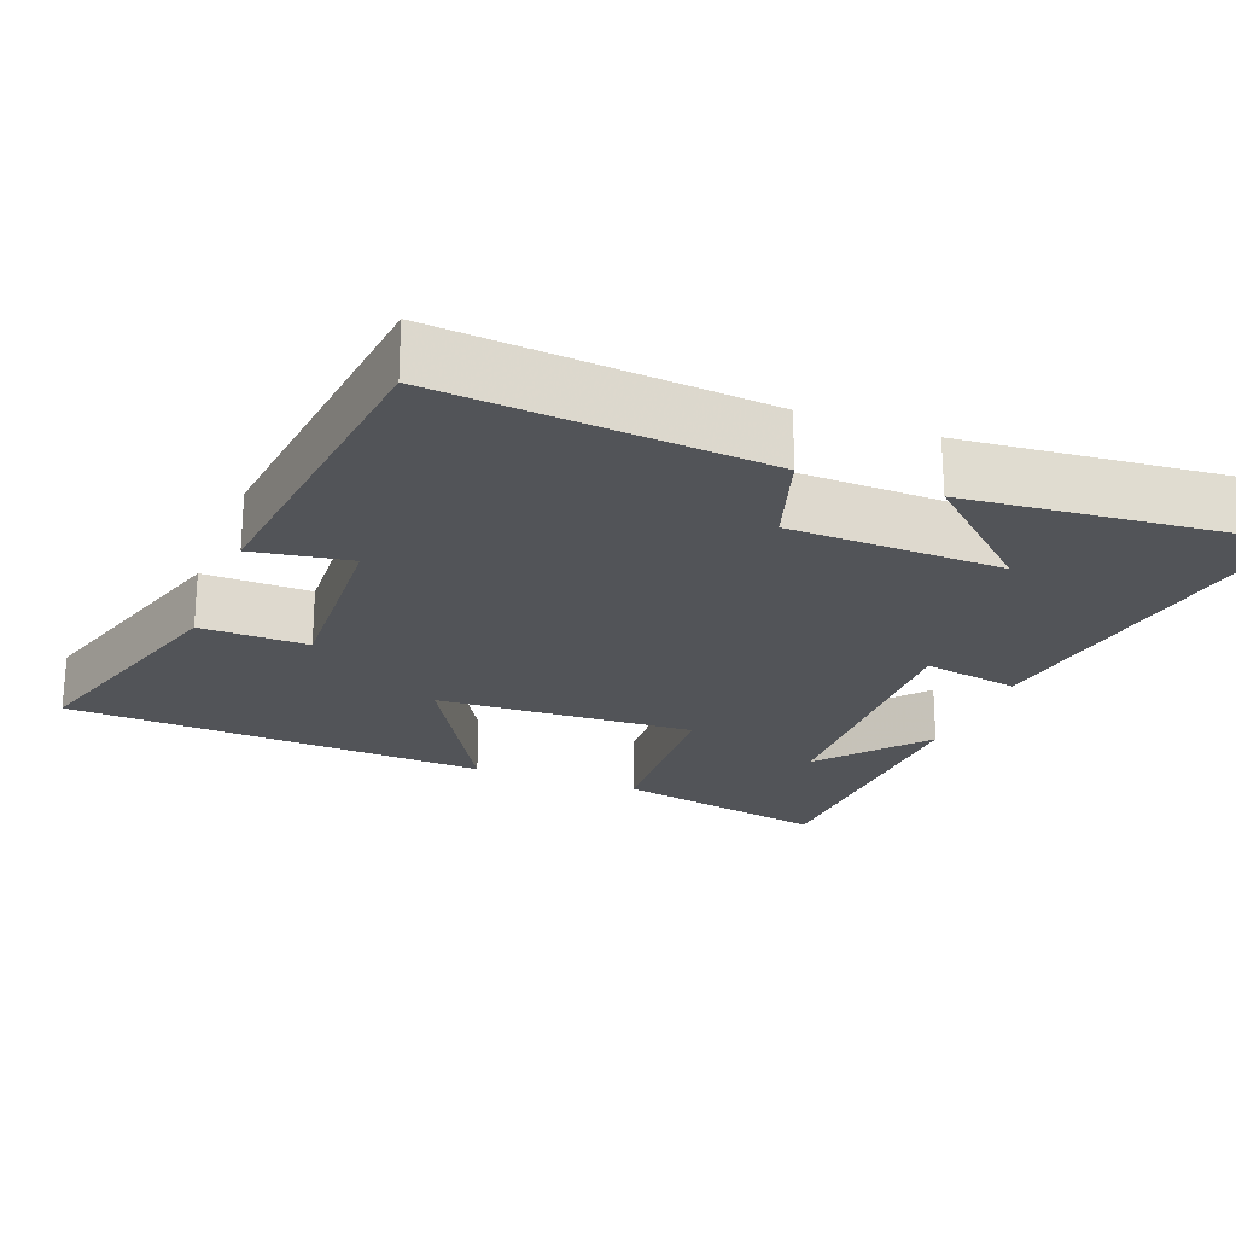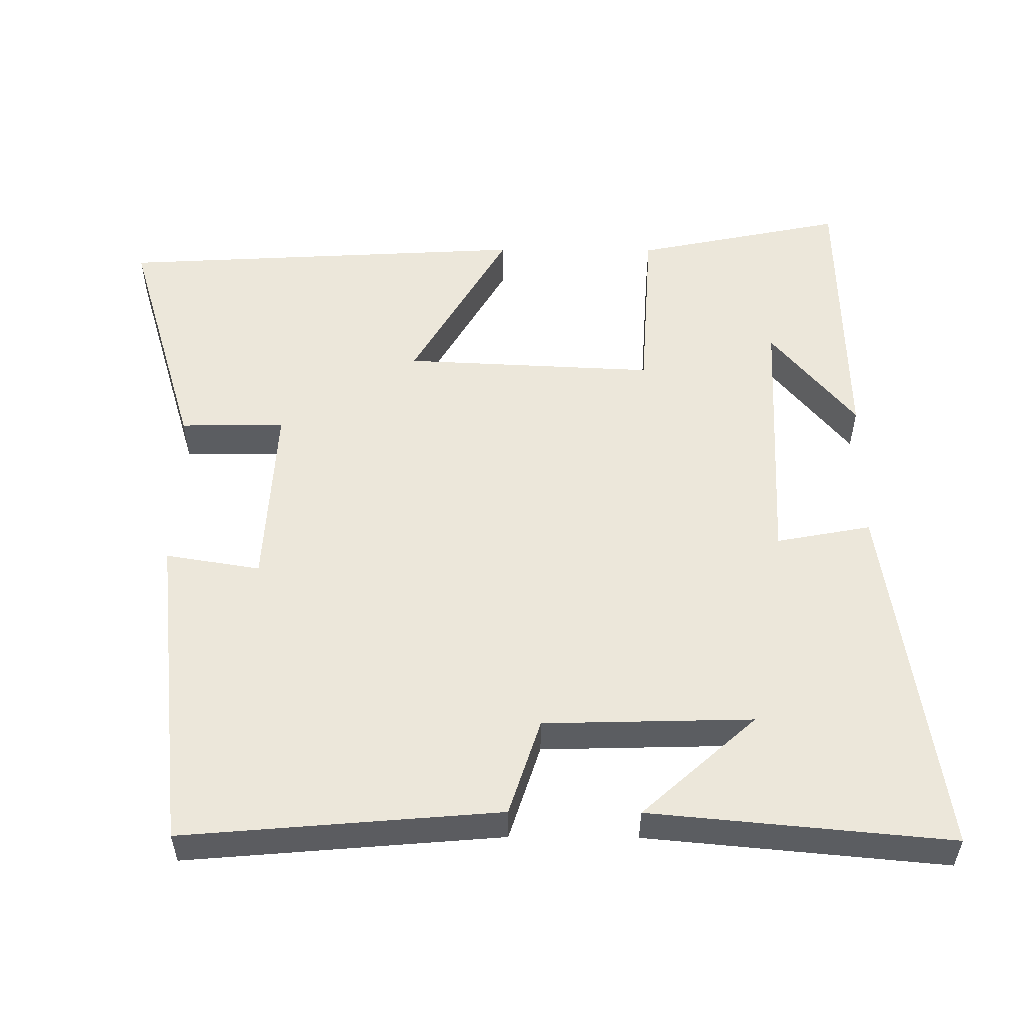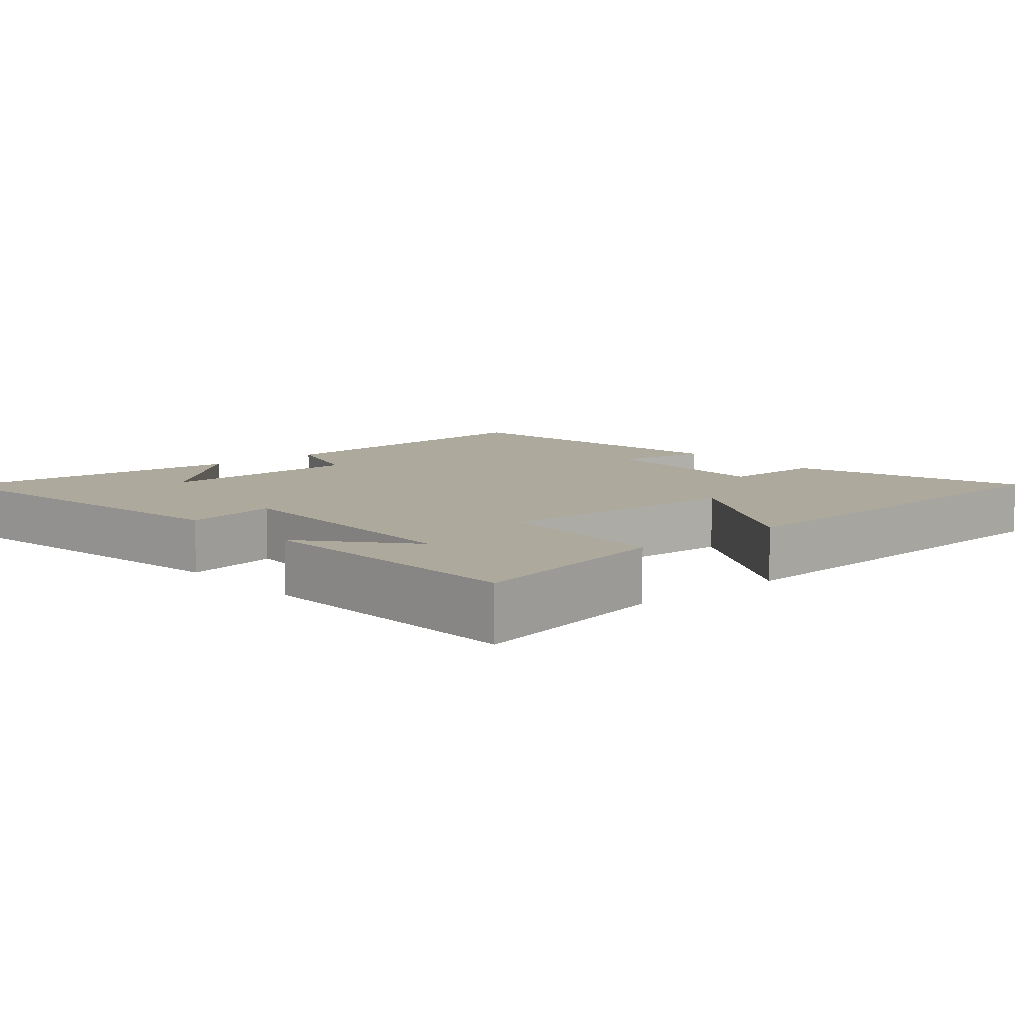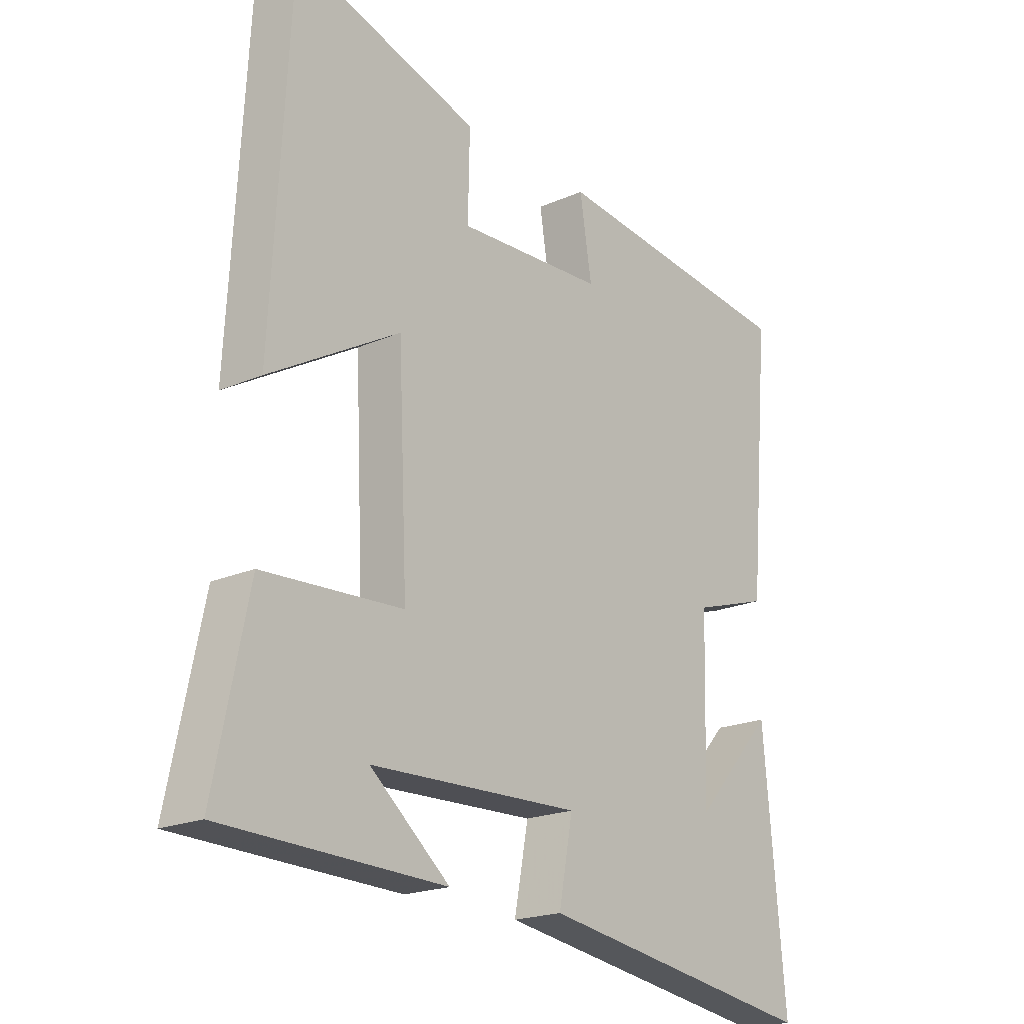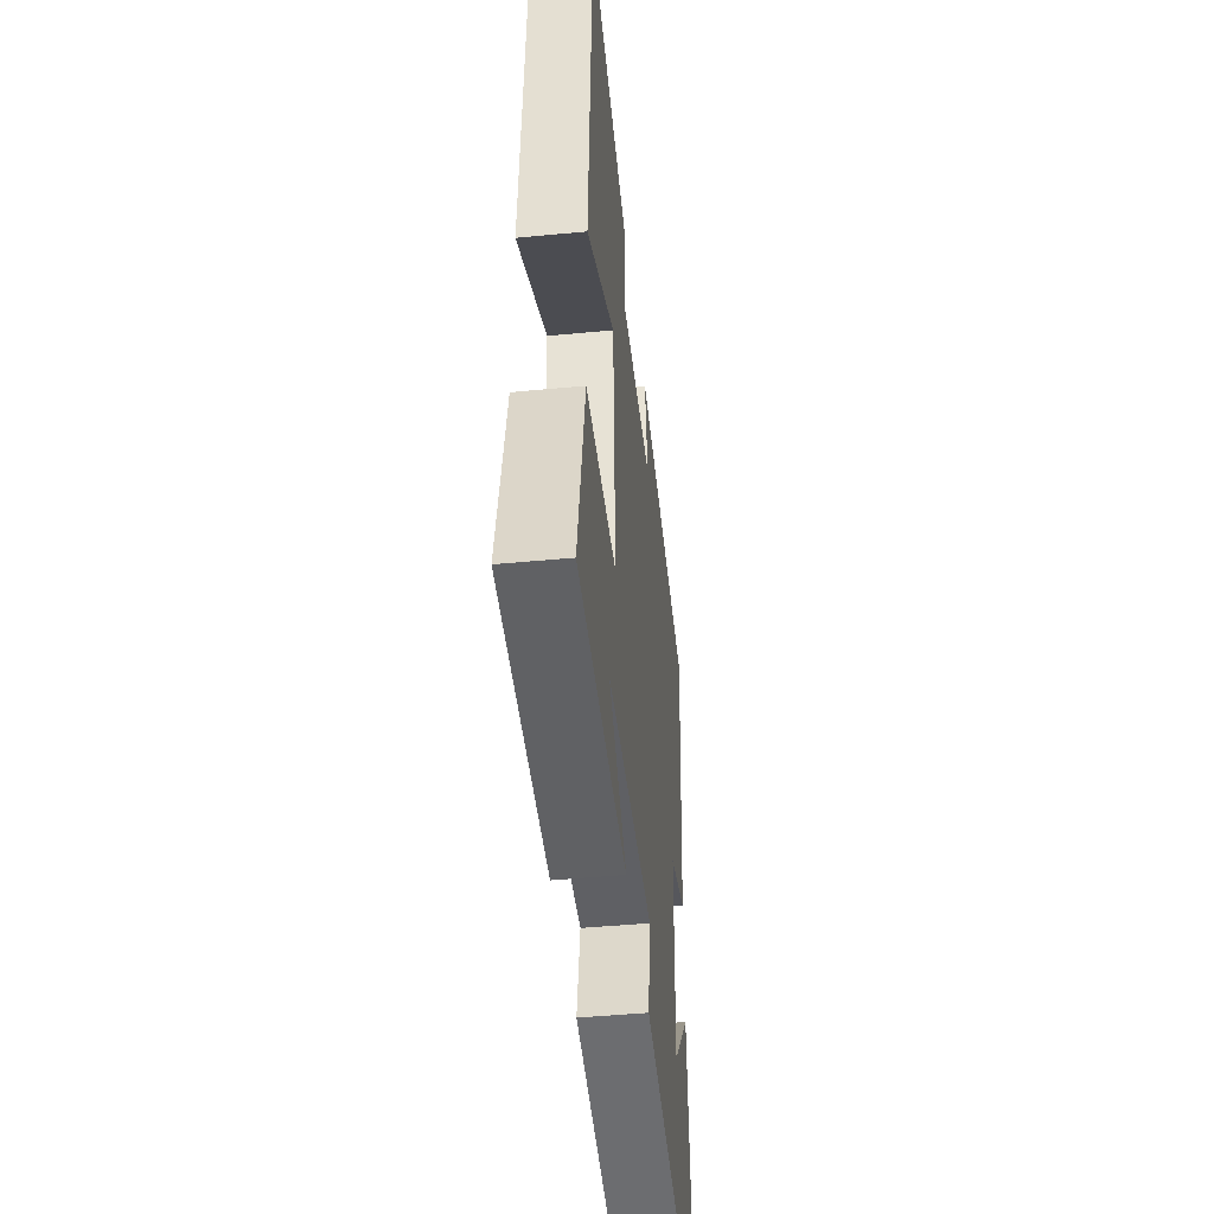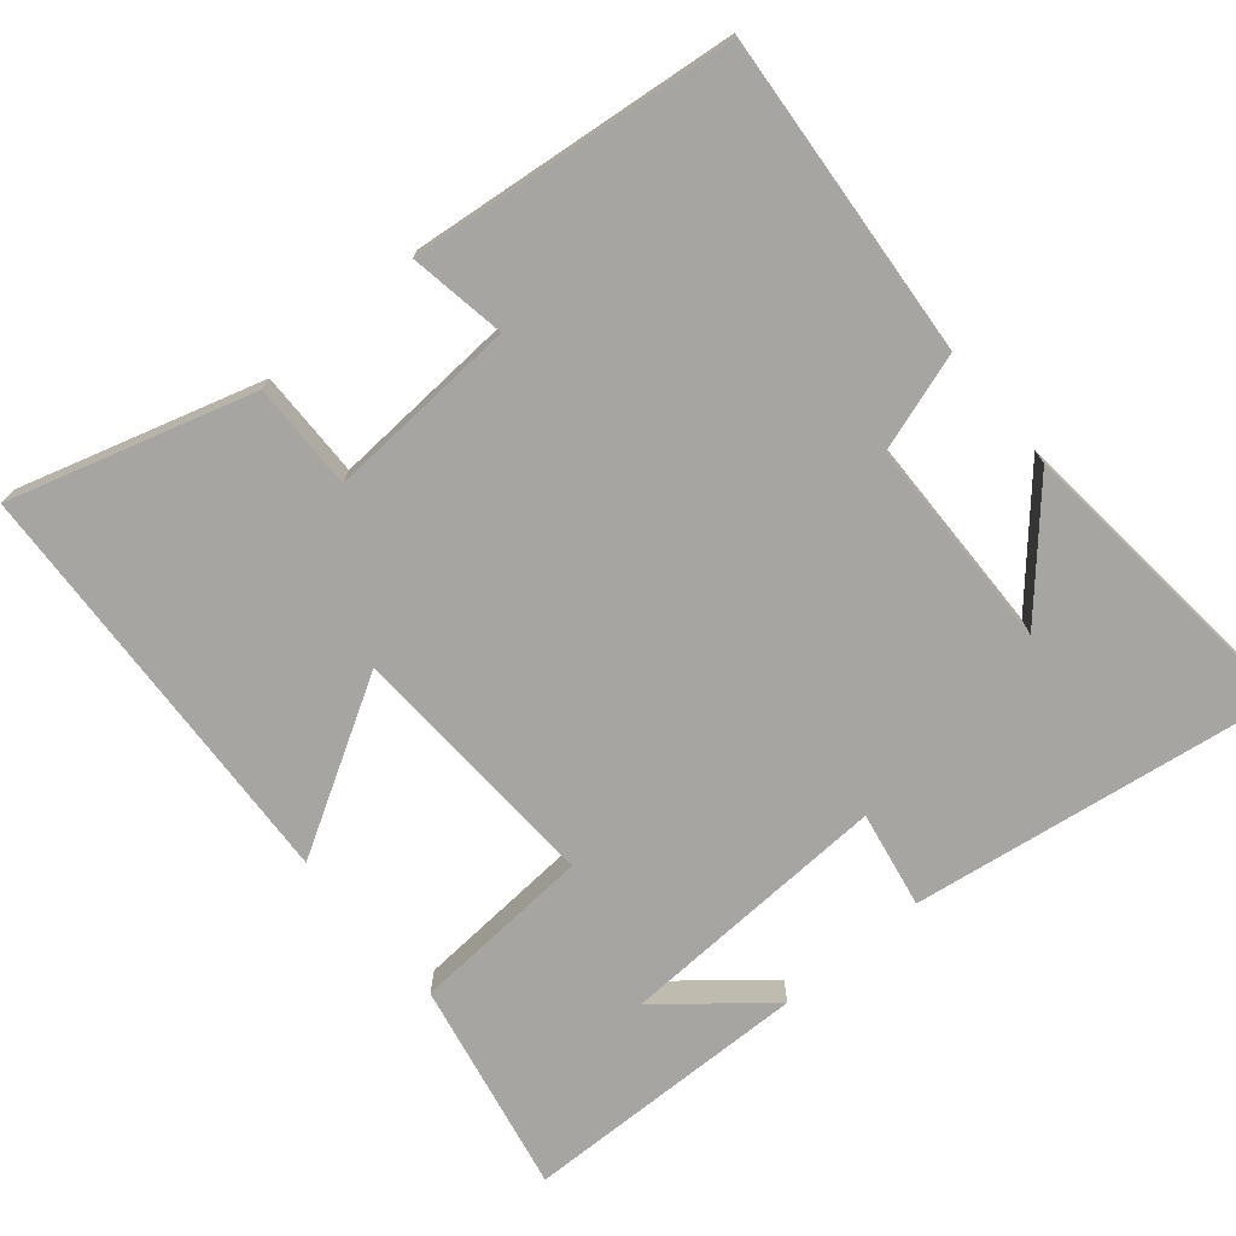
<metadata>
{"format":"obj","ext":"obj","renderer":"f3d","projection":"perspective","resolution":1024,"background":"white","views":[{"elev":-22.8,"azim":68.9,"up":"+Y"},{"elev":53.8,"azim":90.4,"up":"+Y"},{"elev":8.8,"azim":-130.9,"up":"+Y"},{"elev":-20.0,"azim":-51.0,"up":"+Z"},{"elev":-45.5,"azim":-83.7,"up":"+Z"},{"elev":-73.7,"azim":40.4,"up":"+Y"}]}
</metadata>
<code>
v -0.468 0.07 0.599
v -0.141 0.07 0.5
v -0.144 0.07 0.355
v 0.116 0.07 0.369
v 0.095 0.07 0.5
v 0.538 0.07 0.45
v 0.5 0.07 0.013
v 0.366 0.07 -0.03
v 0.358 0.07 -0.318
v 0.5 0.07 -0.161
v 0.538 0.07 -0.576
v 0.038 0.07 -0.5
v 0.063 0.07 -0.369
v -0.309 0.07 -0.383
v -0.168 0.07 -0.5
v -0.56 0.07 -0.49
v -0.5 0.07 -0.201
v -0.253 0.07 -0.186
v -0.269 0.07 0.162
v -0.5 0.07 0.029
v -0.468 0 0.599
v -0.141 0 0.5
v -0.144 0 0.355
v 0.116 0 0.369
v 0.095 0 0.5
v 0.538 0 0.45
v 0.5 0 0.013
v 0.366 0 -0.03
v 0.358 0 -0.318
v 0.5 0 -0.161
v 0.538 0 -0.576
v 0.038 0 -0.5
v 0.063 0 -0.369
v -0.309 0 -0.383
v -0.168 0 -0.5
v -0.56 0 -0.49
v -0.5 0 -0.201
v -0.253 0 -0.186
v -0.269 0 0.162
v -0.5 0 0.029
f 1 2 3
f 20 1 3
f 19 20 3
f 18 19 3 4
f 16 17 18
f 14 15 16
f 14 16 18
f 13 14 18 4
f 11 12 13
f 9 10 11
f 9 11 13
f 8 9 13 4
f 6 7 8
f 5 6 8
f 4 5 8
f 23 22 21
f 23 21 40
f 23 40 39
f 24 23 39 38
f 38 37 36
f 36 35 34
f 38 36 34
f 24 38 34 33
f 33 32 31
f 31 30 29
f 33 31 29
f 24 33 29 28
f 28 27 26
f 28 26 25
f 28 25 24
f 1 21 22 2
f 2 22 23 3
f 3 23 24 4
f 4 24 25 5
f 5 25 26 6
f 6 26 27 7
f 7 27 28 8
f 8 28 29 9
f 9 29 30 10
f 10 30 31 11
f 11 31 32 12
f 12 32 33 13
f 13 33 34 14
f 14 34 35 15
f 15 35 36 16
f 16 36 37 17
f 17 37 38 18
f 18 38 39 19
f 19 39 40 20
f 20 40 21 1

</code>
